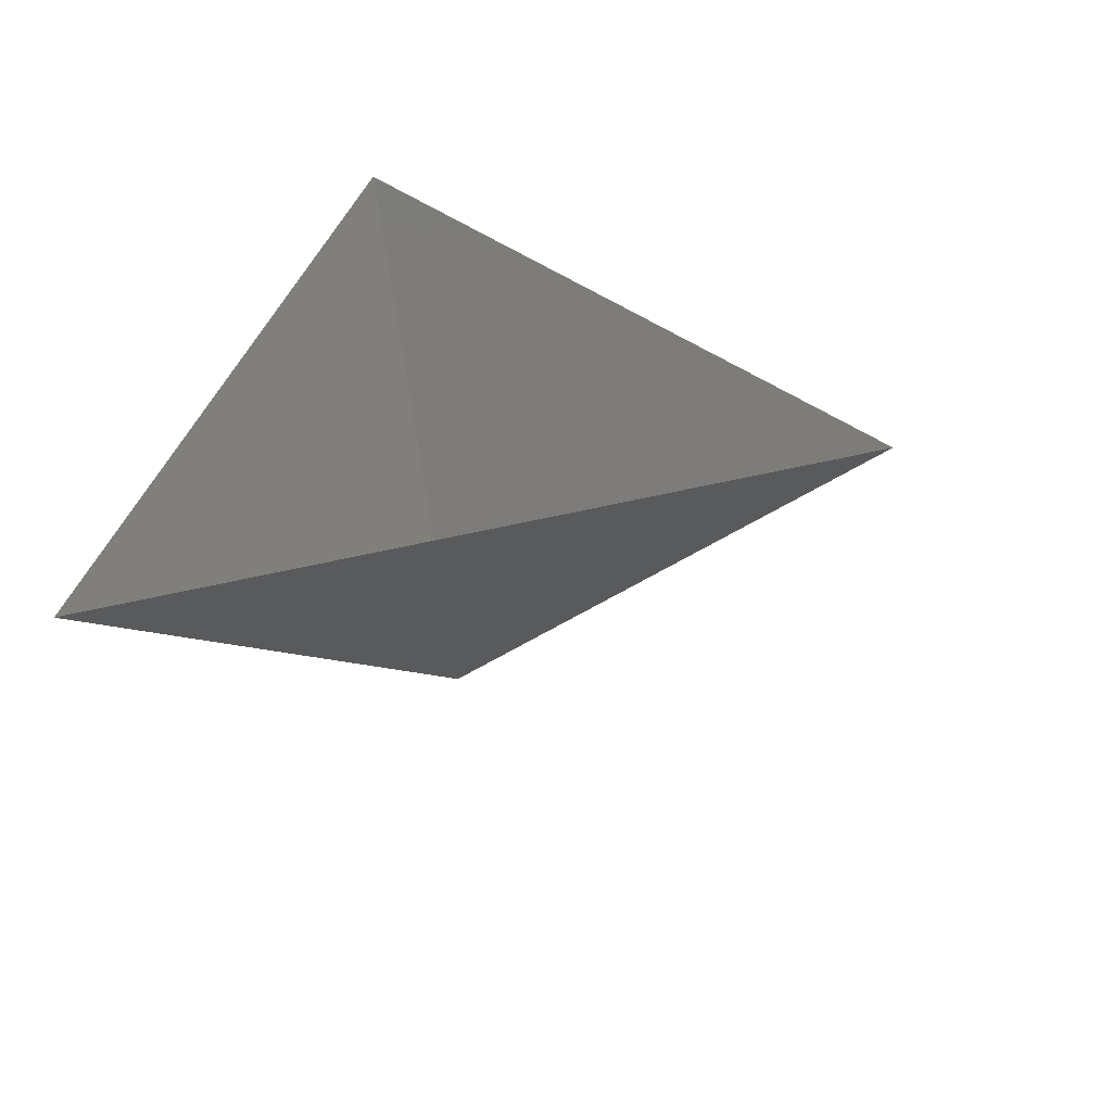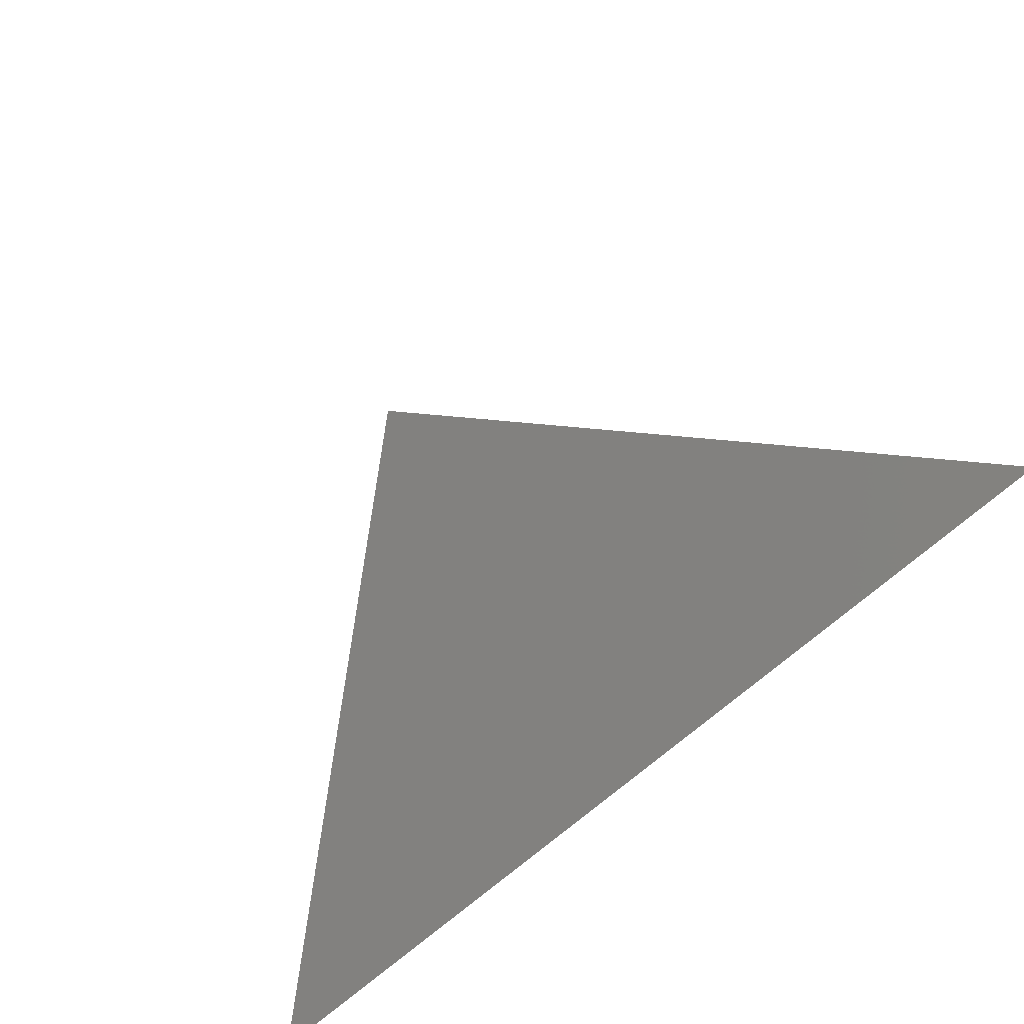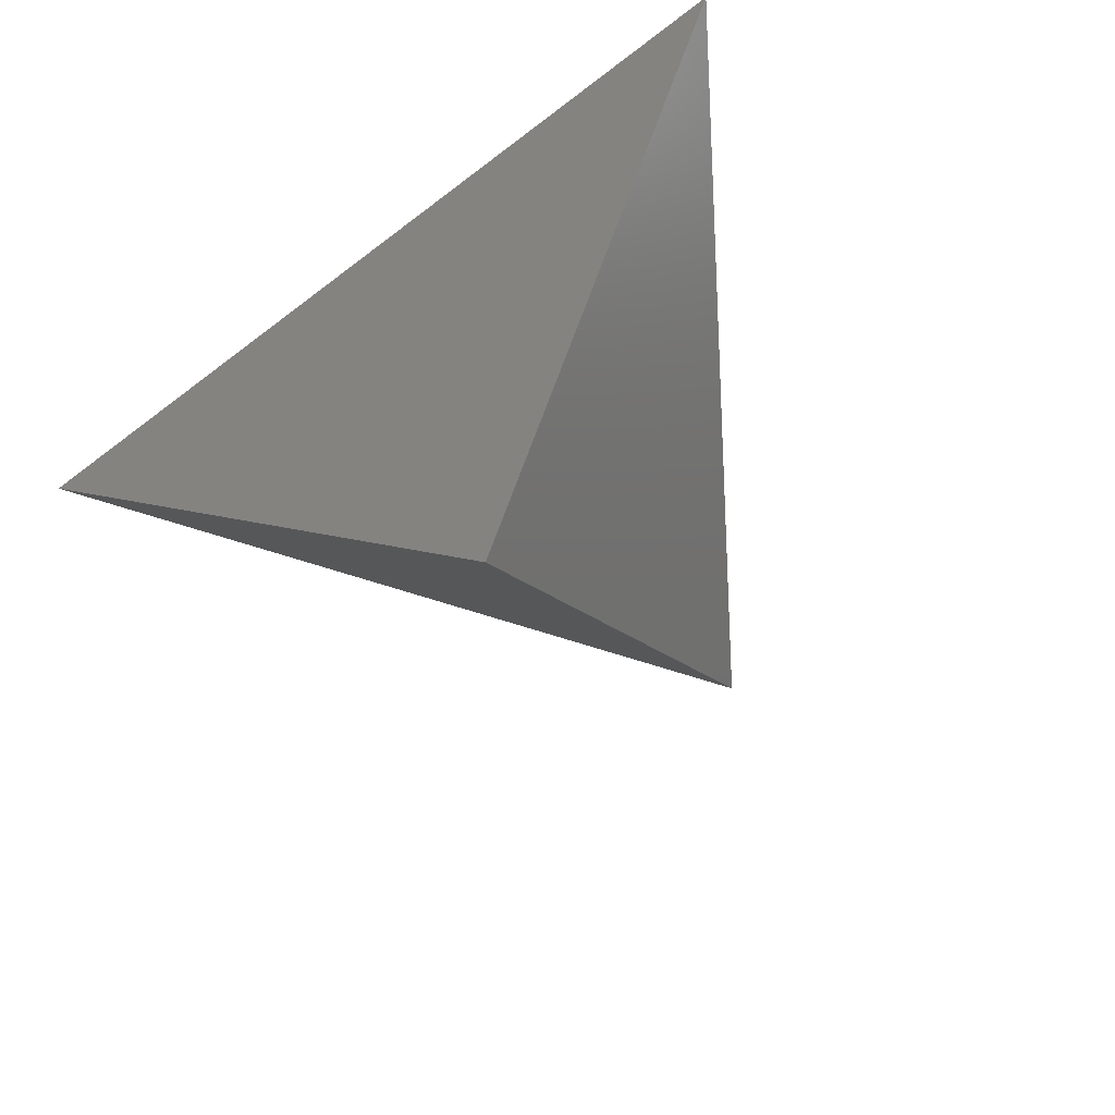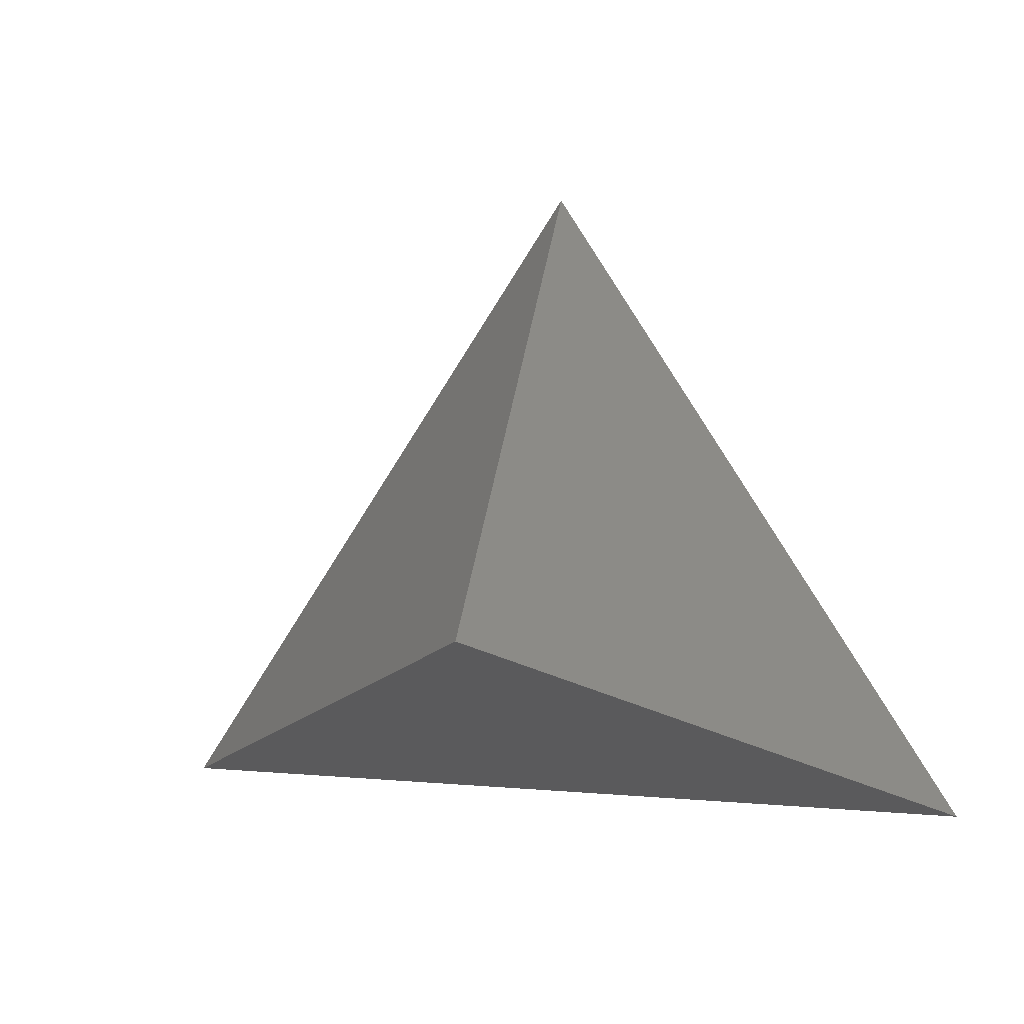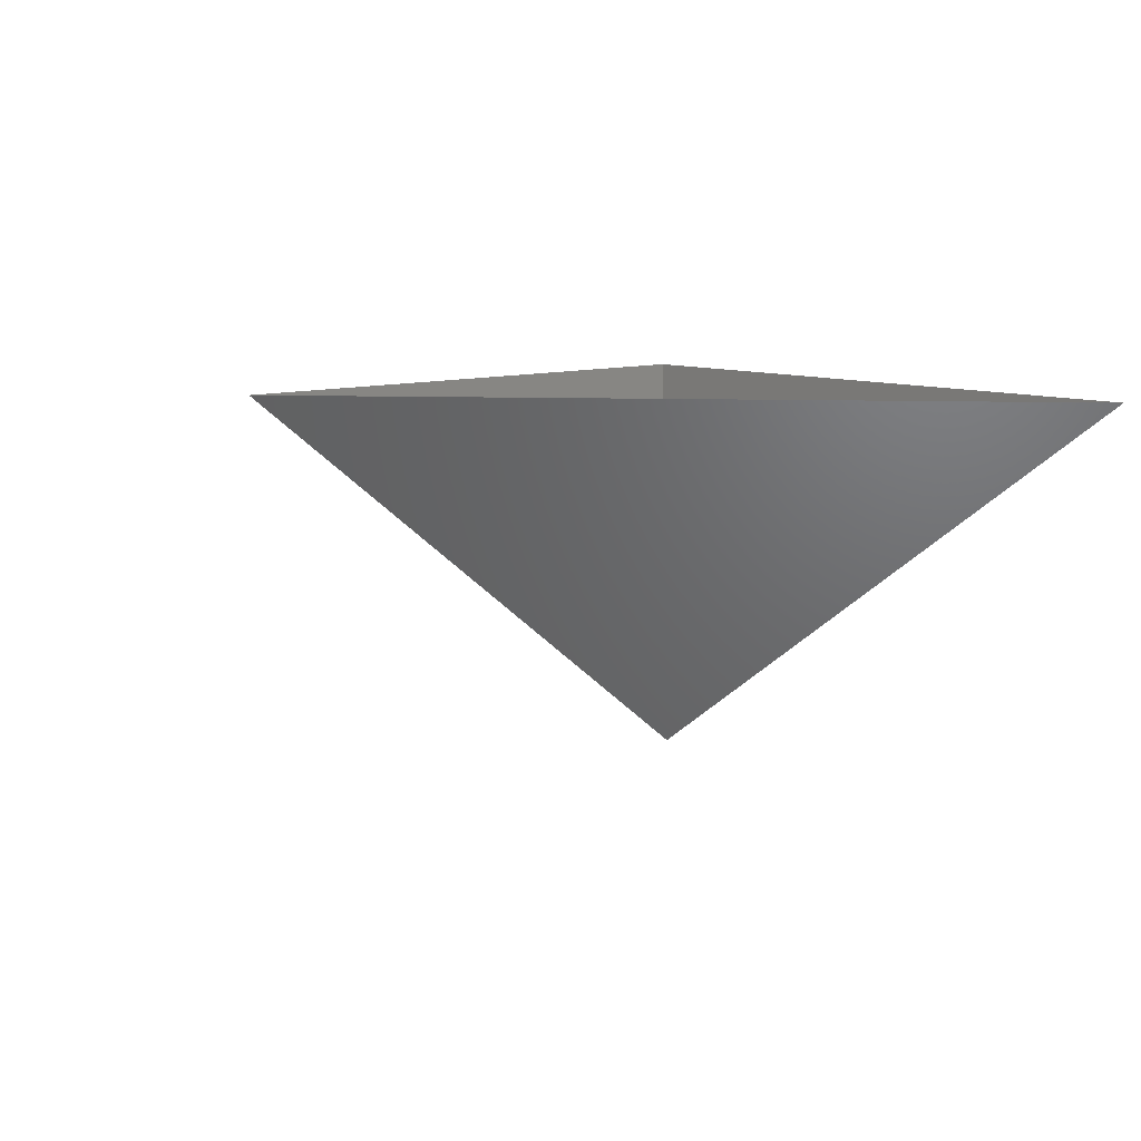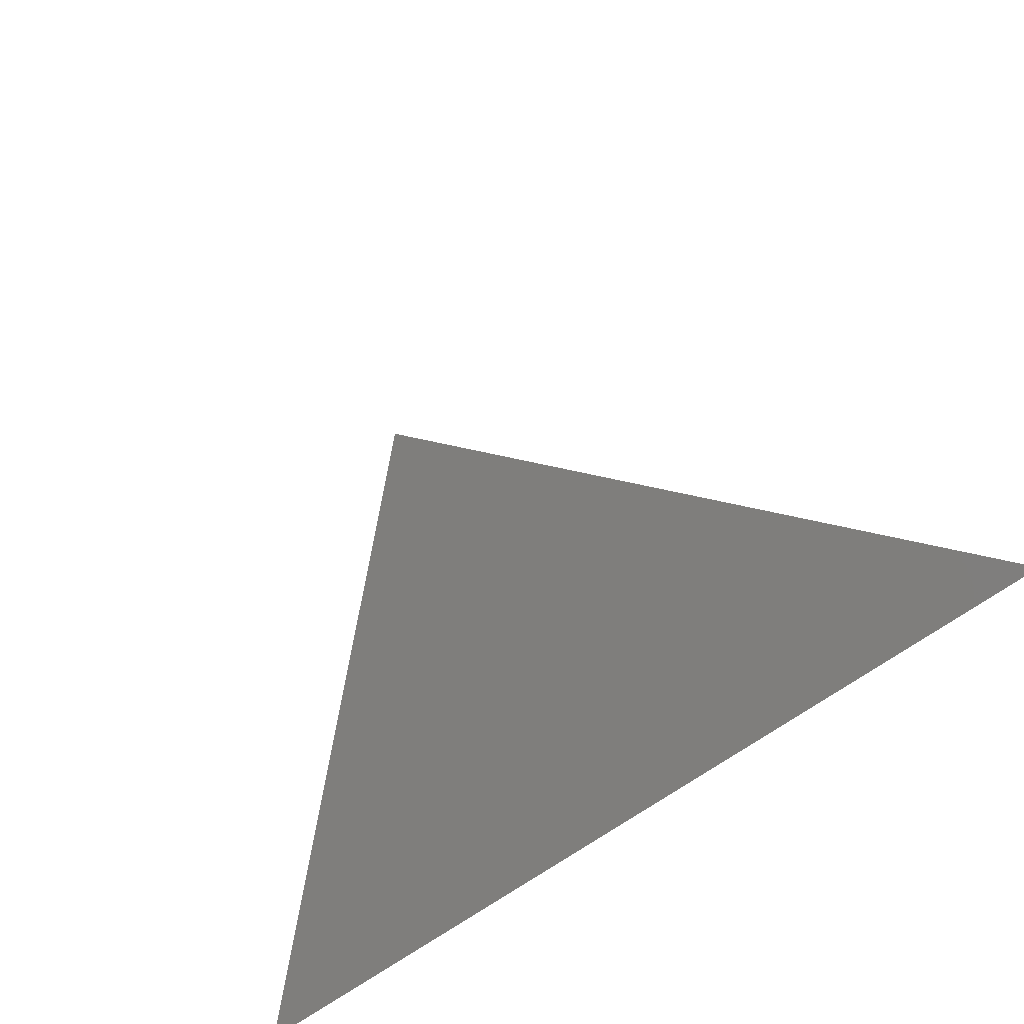
<metadata>
{"format":"stl","ext":"stl","renderer":"f3d","projection":"perspective","resolution":1024,"background":"white","views":[{"elev":35.5,"azim":104.0,"up":"+Z"},{"elev":-71.9,"azim":-139.2,"up":"+Y"},{"elev":-63.3,"azim":37.6,"up":"+Z"},{"elev":4.7,"azim":-162.8,"up":"+Y"},{"elev":7.7,"azim":-115.0,"up":"+Z"},{"elev":-61.5,"azim":-142.3,"up":"+Y"}]}
</metadata>
<code>
# stl→obj: 4 verts, 3 faces
v -5 -17 73.71
v 7 -17 73.71
v 1 -14 68.71
v 1 -8 73.71
f 1 2 3
f 2 4 3
f 4 1 3

</code>
